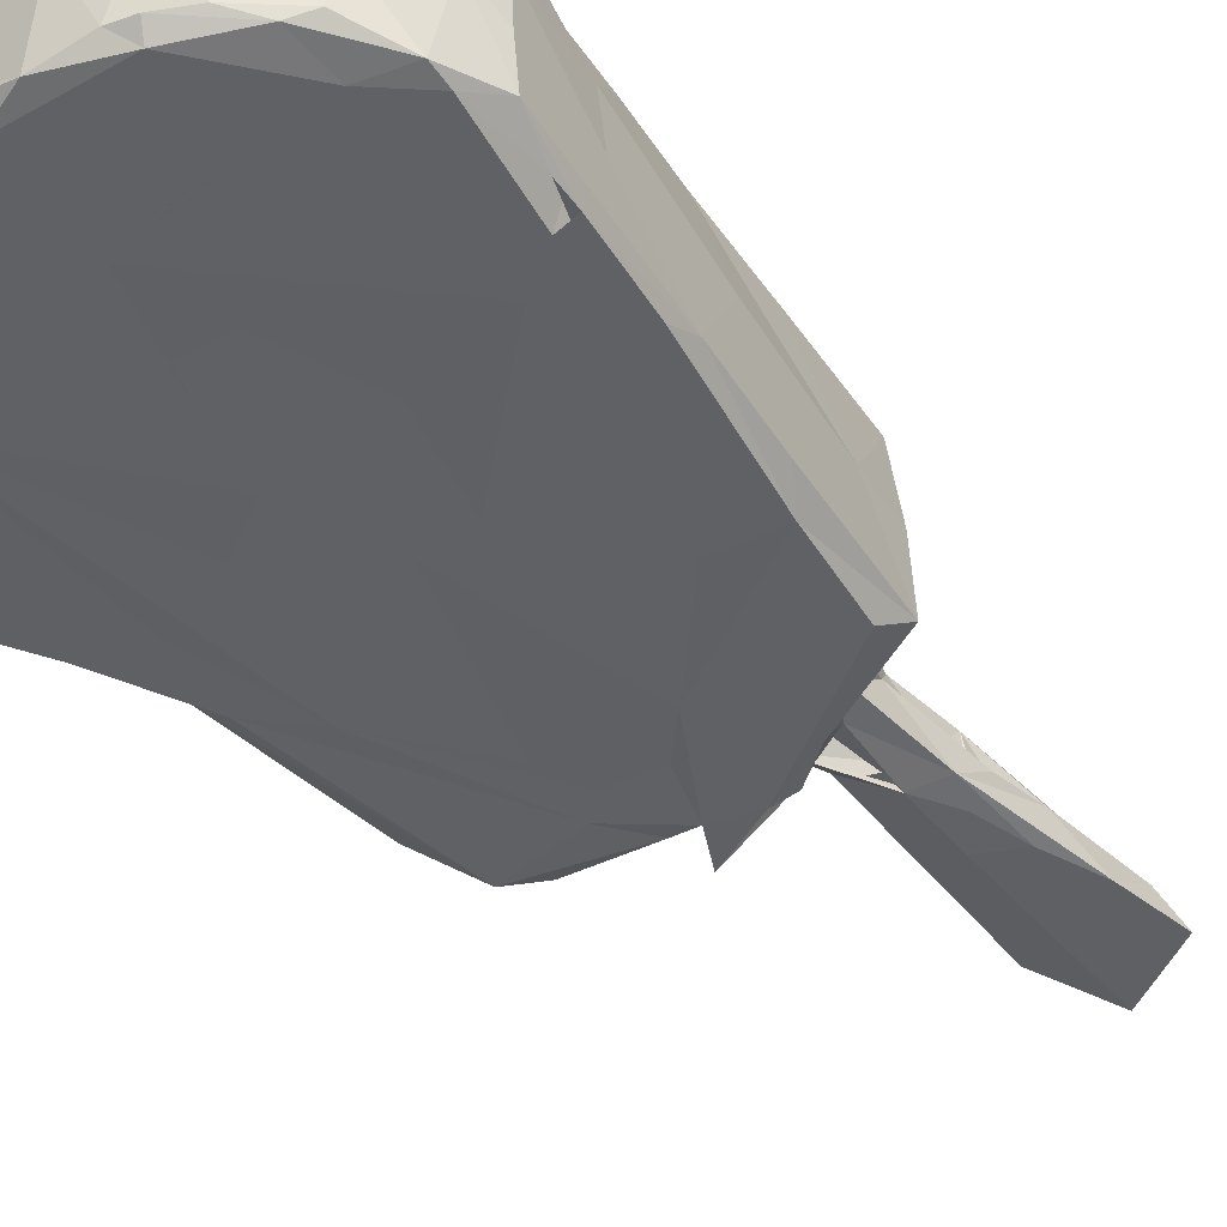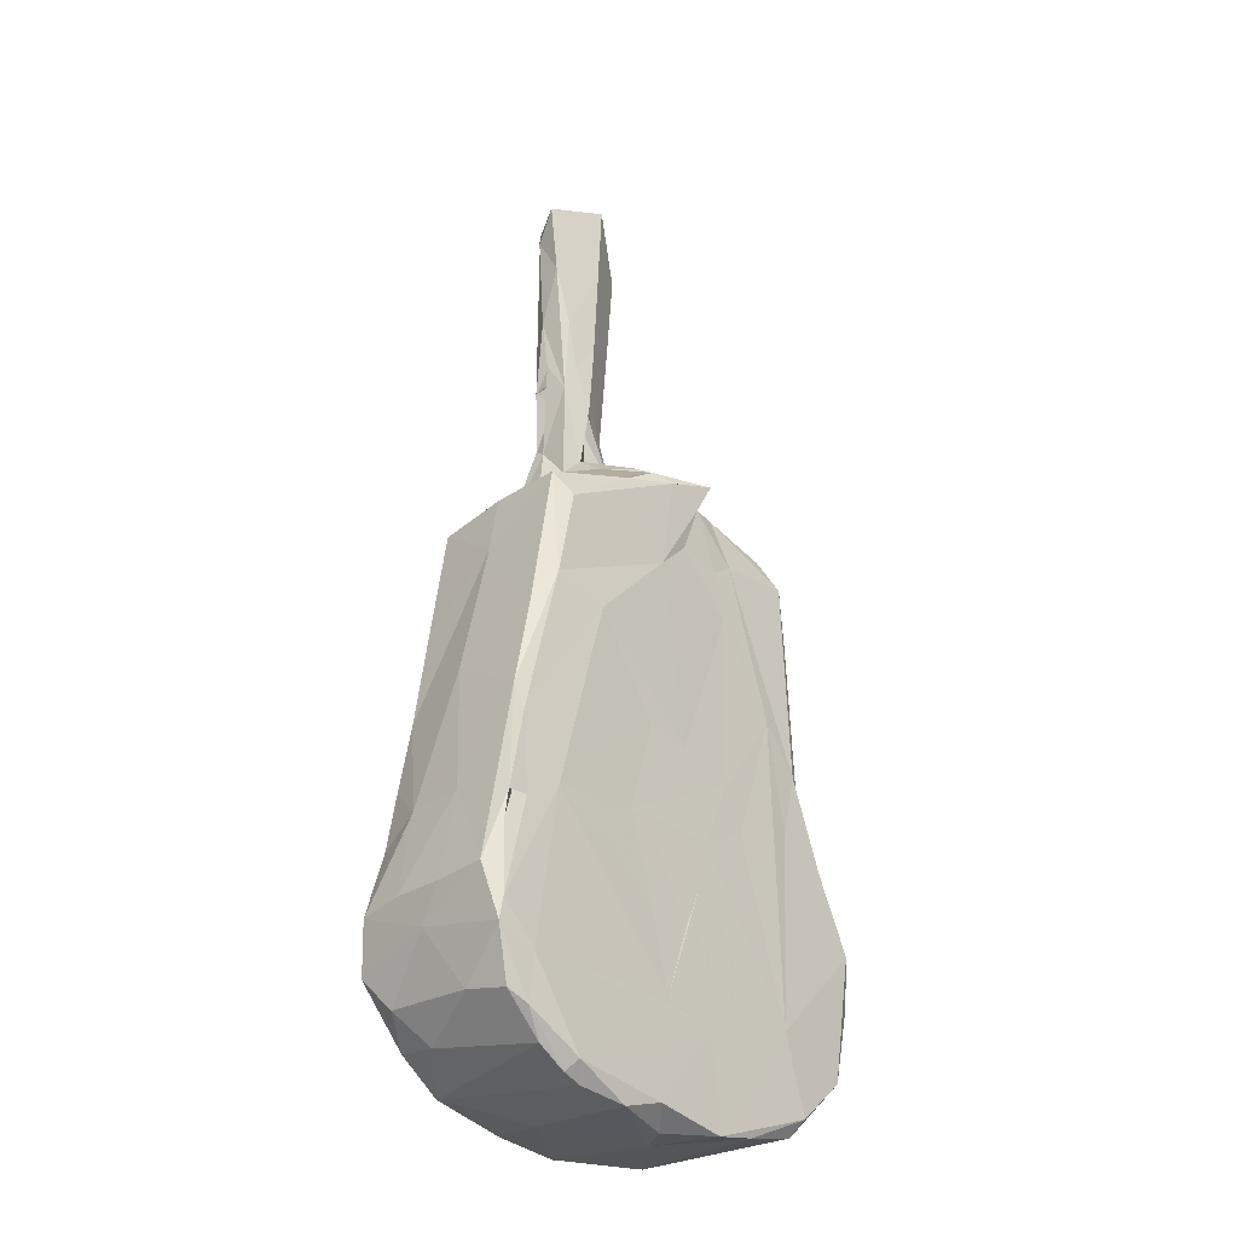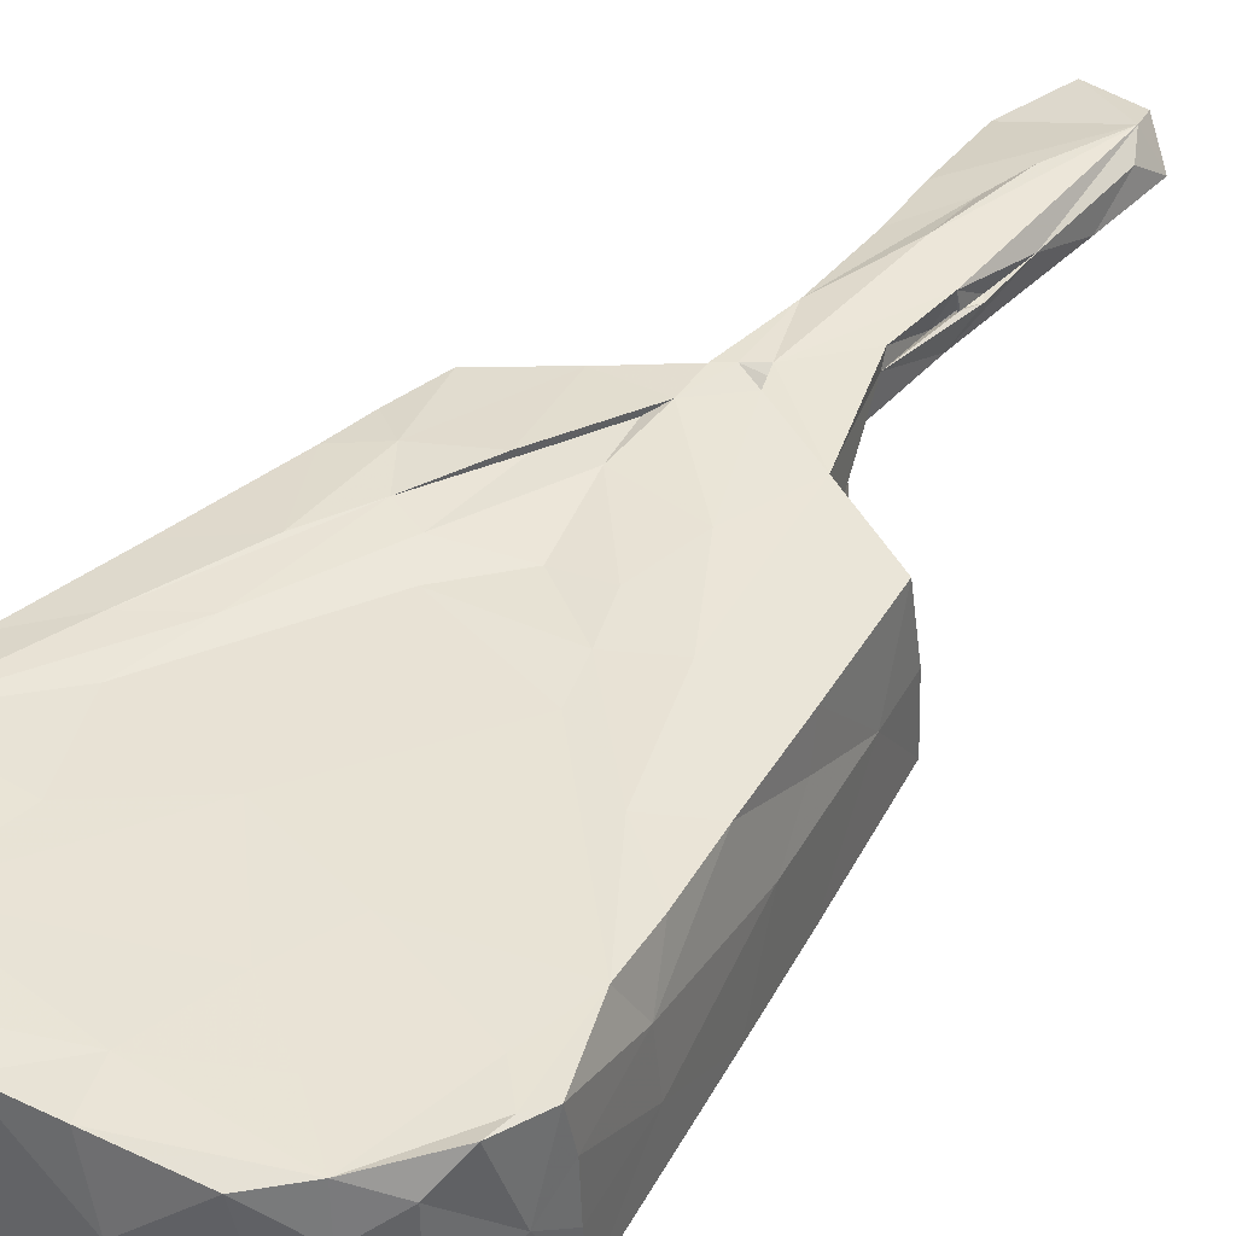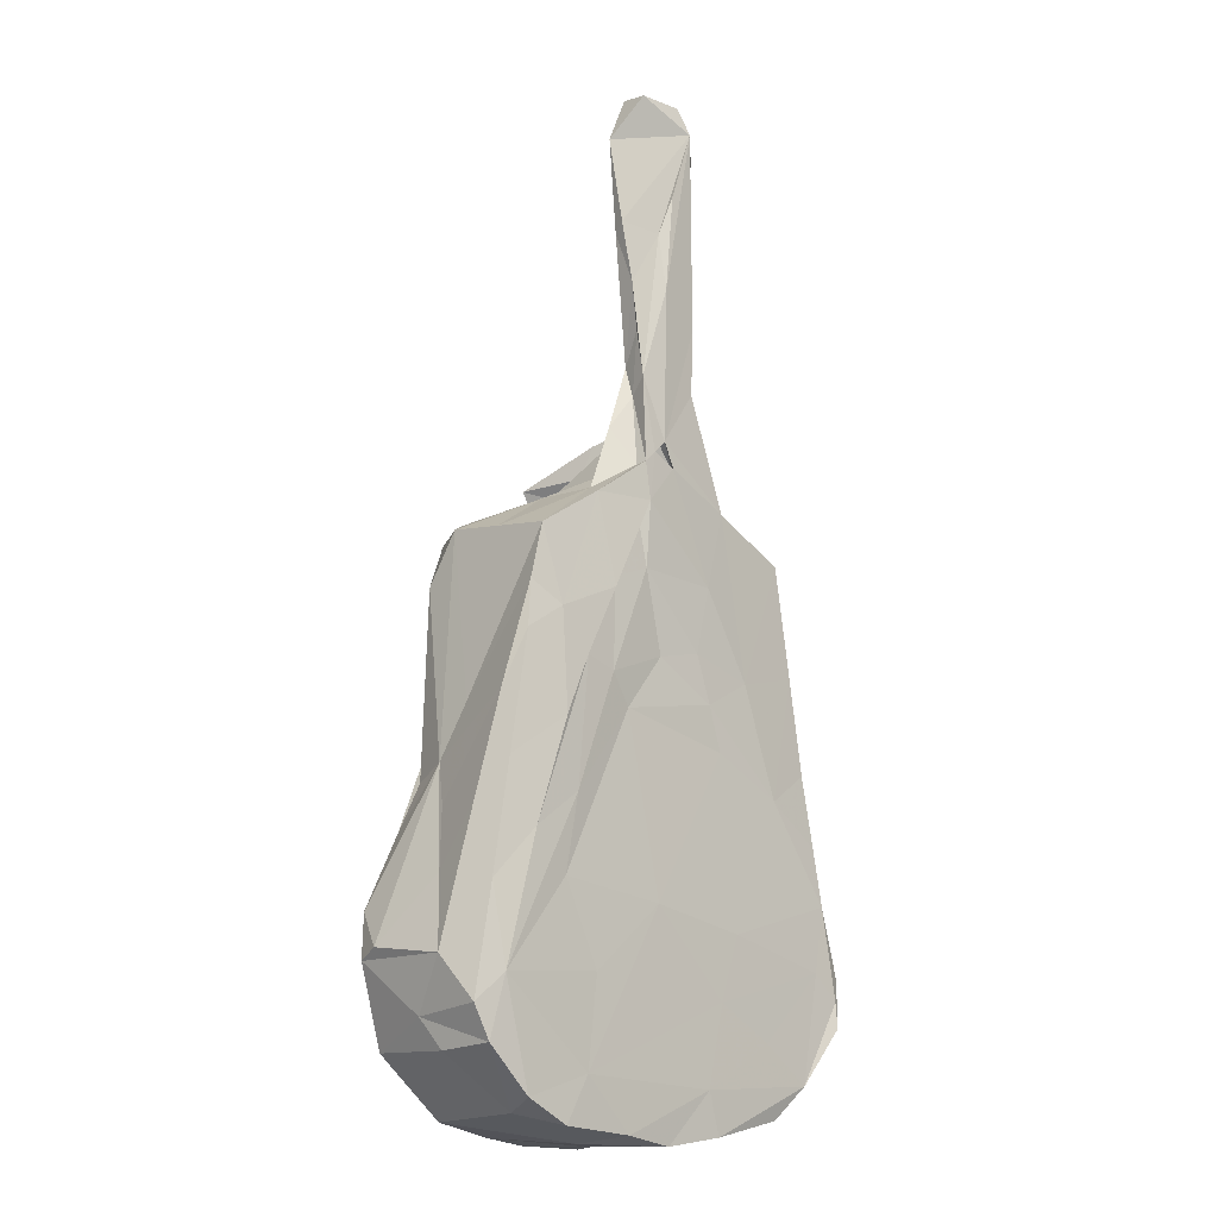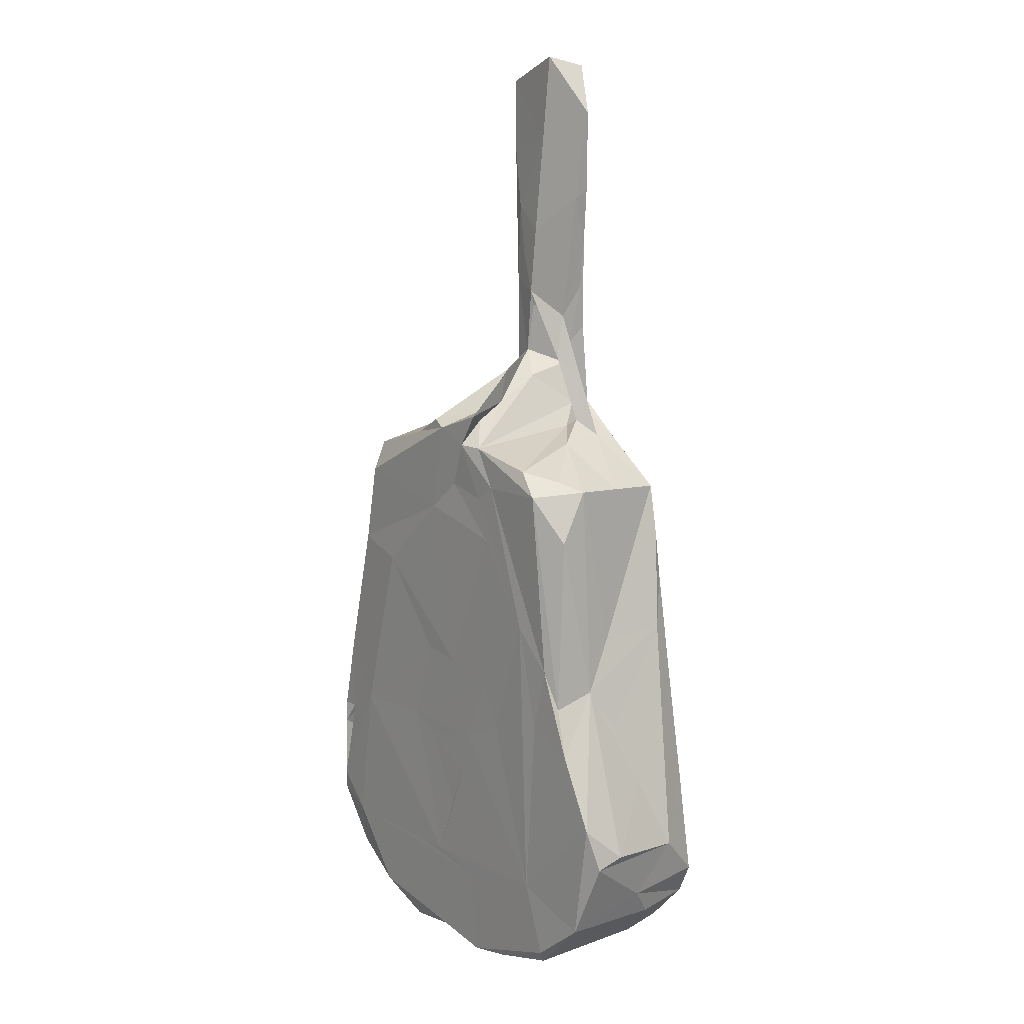
<metadata>
{"format":"obj","ext":"obj","renderer":"f3d","projection":"perspective","resolution":1024,"background":"white","views":[{"elev":-45.6,"azim":41.8,"up":"+Z"},{"elev":-27.8,"azim":132.5,"up":"+Y"},{"elev":41.6,"azim":37.5,"up":"+Z"},{"elev":-12.4,"azim":-42.8,"up":"+Y"},{"elev":13.6,"azim":-129.6,"up":"+Y"}]}
</metadata>
<code>
v -0.4109 -0.8439 -0.1612
v -0.2876 -0.9636 -0.1453
v -0.4268 -0.843 0.03404
v -0.3162 -0.9474 0.0879
v -0.4689 -0.6849 -0.1433
v -0.4443 -0.7853 -0.008594
v -0.4649 -0.6796 0.06711
v -0.2561 -0.7852 -0.1695
v -0.3036 -0.9314 -0.1681
v -0.1616 -0.9921 -0.1615
v -0.168 -1 0.09202
v -0.0744 -1.007 -0.1662
v -0.05959 -0.8266 -0.1688
v -0.03936 -1.007 -0.03607
v 0.0735 -0.981 -0.1674
v 0.02789 -1.014 -0.1218
v 0.0564 -0.7999 -0.1691
v -0.02768 -0.5818 -0.1689
v 0.009812 -0.67 -0.1684
v -0.4497 -0.5961 -0.165
v -0.48 -0.6637 -0.09325
v -0.421 -0.5355 0.01244
v -0.3558 -0.327 -0.07389
v -0.2781 -0.4062 -0.1658
v -0.378 -0.4511 -0.1647
v -0.3835 -0.4113 -0.02941
v -0.3427 -0.2217 -0.01522
v -0.1476 -0.4415 -0.168
v -0.2317 -0.1934 -0.1691
v -0.3392 -0.3558 -0.1509
v -0.3099 -0.2784 -0.1645
v -0.04963 -0.4883 -0.1689
v -0.1082 -0.3625 -0.1687
v 0.004759 -0.3243 -0.1689
v -0.337 0.01006 -0.1353
v -0.2777 0.1051 -0.1726
v -0.3284 0.1118 -0.07381
v -0.3041 0.09108 0.146
v -0.1334 0.09961 -0.168
v -0.08984 0.06932 -0.168
v -0.1148 -0.01815 -0.1685
v -0.003041 0.08875 -0.1681
v -0.4175 -0.8307 0.1496
v -0.3331 -0.9205 0.1529
v -0.4493 -0.7649 0.146
v -0.3917 -0.7119 0.1604
v -0.2475 -0.9682 0.1547
v -0.2009 -0.8803 0.1577
v -0.09807 -0.9857 0.1523
v -0.18 -0.7042 0.1572
v 0.09871 -0.9065 0.1562
v 0.003712 -1.006 0.1468
v -0.02849 -0.5769 0.1573
v 0.1338 -0.7485 0.1557
v -0.4128 -0.5554 0.1471
v -0.3226 -0.4588 0.1585
v -0.4099 -0.4142 0.09223
v -0.3754 -0.338 0.1462
v -0.3675 -0.212 0.1124
v -0.2524 -0.5409 0.1552
v -0.2265 -0.3899 0.1587
v 0.1742 -0.6226 0.1574
v -0.09661 -0.2243 0.1495
v 0.1406 -0.2839 0.151
v -0.2561 -0.2567 0.1627
v -0.336 -0.1061 0.1465
v -0.205 -0.1406 0.1611
v -0.1406 -0.1627 0.1583
v -0.2629 -0.05863 0.1563
v -0.3275 -0.01558 0.1425
v -0.1349 0.01457 0.1567
v -0.1447 -0.008203 0.1689
v -0.01323 -0.1183 0.1489
v 0.111 -0.1953 0.1533
v -0.05786 0.04247 0.1592
v -0.3155 0.1014 0.0317
v -0.2876 0.1316 -0.1081
v -0.2294 0.1517 -0.1596
v -0.1823 0.1837 0.005891
v -0.1598 0.1867 0.1155
v -0.08508 0.1803 -0.1644
v -0.03714 0.182 -0.1732
v -0.09943 0.2036 0.07818
v -0.03057 0.2287 -0.1162
v -0.07821 0.2508 -0.1724
v -0.01375 0.2475 -0.09676
v -0.0297 0.2629 -0.05595
v 0.03342 0.2099 -0.1735
v -0.01987 0.3254 -0.03233
v -0.03205 0.3153 0.03556
v -0.006672 0.2565 -0.05006
v -0.18 0.1689 0.1579
v -0.07746 0.1354 0.1577
v -0.05776 0.1706 0.1702
v -0.1203 0.2184 0.08819
v -0.0743 0.2479 0.1161
v -0.07316 0.2407 0.1492
v -0.06771 0.2456 0.1684
v -0.1073 0.3157 0.1093
v -0.05752 0.3836 0.1218
v -0.06472 0.3554 0.07916
v 0.00641 0.2447 0.1656
v -0.04262 0.268 0.1671
v 0.01687 0.2461 0.151
v -0.03371 0.3346 0.1259
v 0.02838 0.3624 0.07103
v -0.06333 0.417 0.1567
v -0.03041 0.3253 0.1422
v 0.03134 0.3496 0.09106
v -0.01379 0.2947 0.1639
v 0.005904 0.3813 0.151
v -0.01361 0.4565 0.07914
v -0.05731 0.4442 0.1019
v -0.009328 0.449 0.09663
v 0.01008 0.4968 0.06496
v -0.01038 0.5976 0.1666
v -0.003299 0.634 0.06683
v -0.06727 0.5084 0.1437
v -0.07846 0.6045 0.1434
v 0.06925 0.5378 0.1576
v -0.09655 0.7255 0.1345
v -0.08943 0.7073 0.1092
v -0.01683 0.7134 0.1528
v -0.1154 0.8919 0.1195
v -0.02134 0.8366 0.07246
v 0.01038 0.795 0.1643
v 0.09877 0.9564 0.09383
v 0.0612 0.9394 0.1626
v -0.03628 1.01 0.07698
v -0.05559 0.9911 0.153
v 0.04428 0.996 0.1457
v 0.1536 -1.002 -0.161
v 0.1662 -1.003 0.02584
v 0.2394 -0.9835 -0.1418
v 0.2664 -0.9501 -0.167
v 0.1563 -0.7955 -0.1687
v 0.0915 -0.6591 -0.1687
v 0.2792 -0.9701 -0.1437
v 0.2866 -0.9621 0.1401
v 0.3325 -0.9346 -0.1405
v 0.3752 -0.885 -0.1576
v 0.3748 -0.7978 -0.1687
v 0.4088 -0.8622 -0.1421
v 0.3665 -0.9082 0.0691
v 0.3265 -0.4985 -0.1723
v 0.4224 -0.8518 -0.06298
v 0.4495 -0.7671 -0.1626
v 0.4182 -0.8469 0.1146
v 0.4598 -0.7407 0.003388
v 0.4444 -0.7261 -0.1669
v 0.3979 -0.539 -0.1679
v 0.4721 -0.6662 -0.1403
v 0.4713 -0.6763 -0.04353
v 0.08071 -0.524 -0.1684
v 0.1461 -0.484 -0.1687
v 0.09224 -0.3112 -0.1689
v 0.2255 -0.1283 -0.1748
v 0.4045 -0.3827 -0.1649
v 0.06526 0.02609 -0.173
v 0.3313 -0.09519 -0.1676
v 0.368 -0.1458 -0.1389
v 0.3834 -0.2413 0.01857
v 0.2965 0.07216 -0.1692
v 0.3129 0.1292 -0.1303
v 0.3318 0.01366 0.007137
v 0.4446 -0.626 -0.1119
v 0.4217 -0.5447 -0.1181
v 0.4374 -0.5405 -0.1659
v 0.4044 -0.5137 -0.1435
v 0.4432 -0.5894 -0.1633
v 0.4368 -0.5042 -0.04322
v 0.468 -0.6775 0.05798
v 0.4052 -0.3283 -0.1389
v 0.4083 -0.5047 -0.1357
v 0.4021 -0.5102 -0.1416
v 0.4075 -0.5078 -0.1407
v 0.4293 -0.5118 0.07089
v 0.1275 -0.9912 0.1504
v 0.3567 -0.8985 0.1529
v 0.2549 -0.8207 0.1542
v 0.3912 -0.6857 0.1563
v 0.4434 -0.7891 0.1632
v 0.445 -0.7387 0.1569
v 0.4636 -0.6937 0.143
v 0.4133 -0.558 0.1551
v 0.3966 -0.4451 0.1498
v 0.2837 -0.3635 0.1538
v 0.07577 -0.1022 0.1565
v 0.2042 -0.1447 0.1568
v 0.1006 0.0274 0.1627
v 0.3409 -0.1168 0.1469
v 0.371 -0.306 0.1469
v 0.3515 -0.1438 0.07348
v 0.3043 0.1033 0.1474
v 0.1342 0.1854 -0.1543
v 0.07204 0.2221 -0.1601
v 0.1699 0.2033 -0.03415
v 0.03396 0.3211 0.01687
v 0.08887 0.2476 0.06567
v 0.0224 0.3201 0.03878
v 0.06966 0.3221 0.07803
v 0.138 0.212 0.08038
v 0.3112 0.123 0.008462
v 0.1442 0.1805 0.1571
v 0.04755 0.2652 0.07697
v 0.06809 0.2621 0.1145
v 0.07516 0.2209 0.1478
v 0.08185 0.2357 0.1154
v 0.07814 0.2335 0.1276
v 0.05623 0.3101 0.07267
v 0.06994 0.3866 0.1339
v 0.06444 0.404 0.1575
v 0.06925 0.5218 0.07763
v 0.01393 0.4649 0.07645
v 0.05893 0.5022 0.117
v 0.004545 0.486 0.08289
v 0.003567 0.4912 0.07769
v 0.007657 0.5003 0.07793
v 0.04283 0.5791 0.07215
v 0.07123 0.5457 0.1243
v 0.06027 0.6845 0.07615
v 0.06957 0.5959 0.1175
v 0.0644 0.5575 0.1196
v 0.07932 0.5828 0.1169
v 0.06831 0.5436 0.1216
v 0.0883 0.808 0.0863
v 0.08289 0.6879 0.129
v 0.08644 0.8951 0.139
v 0.07908 0.2285 0.1233
f 2 4 1
f 4 3 1
f 6 7 5
f 1 3 6
f 1 6 5
f 1 9 2
f 4 2 11
f 2 10 11
f 9 10 2
f 10 9 12
f 9 1 8
f 10 12 14
f 10 14 11
f 9 8 12
f 15 16 12
f 12 16 14
f 8 13 12
f 13 8 17
f 18 19 17
f 5 20 1
f 5 21 20
f 5 7 21
f 20 8 1
f 8 20 24
f 20 21 23
f 20 25 24
f 20 23 25
f 21 22 23
f 23 22 26
f 8 29 28
f 8 24 29
f 25 30 31
f 25 23 30
f 17 8 18
f 8 32 18
f 8 28 32
f 32 28 33
f 31 24 25
f 30 23 35
f 31 29 24
f 31 30 36
f 23 37 35
f 23 27 37
f 37 27 38
f 30 35 36
f 36 39 31
f 31 39 29
f 29 39 40
f 29 33 28
f 41 34 33
f 29 41 33
f 29 40 41
f 6 45 7
f 3 43 6
f 4 43 3
f 43 44 46
f 6 43 45
f 45 43 46
f 4 47 44
f 4 44 43
f 44 47 48
f 11 49 47
f 4 11 47
f 46 44 48
f 46 48 50
f 47 49 48
f 11 52 49
f 11 14 52
f 48 49 51
f 49 52 51
f 50 48 53
f 7 22 21
f 45 46 55
f 7 45 55
f 22 7 57
f 55 46 56
f 55 56 58
f 7 55 57
f 22 57 26
f 55 58 57
f 23 59 27
f 26 57 59
f 26 59 23
f 57 58 59
f 46 50 60
f 46 60 61
f 46 61 56
f 50 53 60
f 60 63 61
f 60 53 63
f 53 64 63
f 56 65 58
f 58 66 59
f 58 65 66
f 56 61 67
f 65 56 67
f 67 61 68
f 27 70 38
f 27 59 70
f 59 66 70
f 65 69 66
f 66 69 70
f 70 69 38
f 69 65 67
f 69 67 72
f 61 63 68
f 63 74 73
f 67 68 71
f 63 73 68
f 68 73 75
f 71 72 67
f 68 75 71
f 35 37 36
f 37 38 76
f 36 77 78
f 36 37 77
f 37 76 79
f 77 37 79
f 36 81 39
f 36 78 81
f 76 80 79
f 77 79 78
f 41 40 42
f 40 39 82
f 81 82 39
f 40 82 42
f 78 79 83
f 78 83 81
f 81 84 82
f 82 84 85
f 81 87 84
f 82 85 88
f 85 86 88
f 85 84 87
f 85 87 89
f 85 89 86
f 81 90 87
f 69 92 38
f 69 72 92
f 76 38 80
f 80 38 92
f 75 93 71
f 72 71 94
f 72 94 92
f 71 93 94
f 75 94 93
f 79 95 83
f 79 80 95
f 83 95 96
f 80 92 97
f 92 98 97
f 95 80 99
f 80 97 99
f 99 97 100
f 101 95 99
f 83 96 81
f 81 96 90
f 92 94 98
f 102 103 94
f 94 103 98
f 103 102 104
f 90 106 87
f 96 95 101
f 90 96 105
f 101 105 96
f 98 100 97
f 98 107 100
f 108 110 103
f 102 110 104
f 109 108 103
f 98 103 107
f 110 108 104
f 108 111 104
f 101 112 114
f 115 101 113
f 101 115 112
f 99 113 101
f 99 100 113
f 101 114 105
f 90 105 106
f 103 110 107
f 107 110 116
f 100 107 118
f 113 100 118
f 118 107 119
f 116 110 120
f 113 117 115
f 113 118 119
f 113 122 117
f 122 113 119
f 119 107 123
f 123 107 116
f 119 121 122
f 121 124 122
f 122 125 117
f 119 123 121
f 123 116 126
f 125 122 124
f 121 128 124
f 123 126 128
f 121 123 128
f 125 129 127
f 124 129 125
f 124 128 130
f 129 124 130
f 130 128 131
f 15 132 16
f 16 132 14
f 12 13 15
f 132 133 14
f 15 135 132
f 15 13 135
f 13 17 136
f 17 19 137
f 135 134 132
f 134 133 132
f 134 135 138
f 134 139 133
f 138 135 141
f 138 140 134
f 141 140 138
f 134 140 139
f 140 144 139
f 136 142 13
f 136 17 142
f 135 13 142
f 135 142 141
f 17 145 142
f 140 141 143
f 143 144 140
f 143 146 144
f 141 147 143
f 141 142 147
f 143 147 146
f 142 145 150
f 142 150 147
f 147 150 152
f 147 152 149
f 146 147 149
f 18 154 19
f 32 154 18
f 19 154 137
f 137 154 155
f 17 137 145
f 137 155 145
f 32 155 154
f 32 33 155
f 33 156 155
f 33 34 156
f 156 145 155
f 145 156 157
f 34 157 156
f 34 41 159
f 34 159 157
f 157 159 160
f 157 158 145
f 157 160 158
f 161 160 164
f 161 164 165
f 160 163 164
f 161 165 162
f 145 151 150
f 150 151 166
f 151 167 166
f 167 170 166
f 150 170 152
f 150 166 170
f 152 153 149
f 153 172 149
f 170 168 152
f 153 152 171
f 168 173 152
f 152 173 171
f 145 158 151
f 151 169 167
f 175 169 151
f 167 176 175
f 167 175 174
f 169 175 168
f 176 170 174
f 169 170 176
f 151 176 174
f 151 168 176
f 151 174 175
f 175 176 168
f 168 170 169
f 170 167 174
f 151 158 168
f 168 158 173
f 160 173 158
f 173 162 171
f 160 161 173
f 173 161 162
f 52 14 133
f 52 133 178
f 52 178 51
f 51 178 179
f 48 51 54
f 54 51 180
f 133 139 178
f 139 179 178
f 51 179 180
f 139 144 179
f 180 181 54
f 180 179 181
f 144 148 179
f 146 148 144
f 146 149 148
f 148 149 182
f 179 148 182
f 179 182 183
f 179 183 181
f 149 184 182
f 149 172 184
f 184 183 182
f 54 53 48
f 54 62 53
f 62 185 53
f 185 64 53
f 54 181 62
f 62 181 185
f 185 187 64
f 185 186 187
f 63 64 74
f 188 74 189
f 73 74 188
f 75 73 188
f 188 189 190
f 75 188 190
f 64 187 74
f 74 187 189
f 189 187 191
f 187 192 191
f 192 193 191
f 189 191 194
f 193 165 191
f 191 165 194
f 171 177 172
f 181 183 185
f 172 177 184
f 183 184 185
f 184 177 185
f 153 171 172
f 177 186 185
f 177 162 192
f 171 162 177
f 186 192 187
f 186 177 192
f 162 193 192
f 162 165 193
f 41 42 159
f 42 82 159
f 82 88 159
f 159 163 160
f 159 88 163
f 88 195 163
f 86 196 88
f 86 198 196
f 197 196 198
f 86 89 198
f 88 196 195
f 196 197 195
f 198 201 197
f 165 164 203
f 163 195 164
f 195 197 164
f 164 197 203
f 197 202 203
f 75 190 94
f 190 102 94
f 102 190 204
f 91 205 199
f 103 104 205
f 104 199 205
f 206 229 104
f 199 209 208
f 229 199 207
f 199 208 207
f 111 208 209
f 209 207 111
f 104 111 207
f 110 102 204
f 205 91 200
f 87 106 89
f 198 89 106
f 205 200 210
f 91 199 200
f 199 210 200
f 103 205 109
f 205 210 206
f 205 206 109
f 206 111 109
f 111 206 208
f 206 210 199
f 110 204 212
f 202 197 201
f 201 211 202
f 206 104 207
f 206 207 208
f 211 204 202
f 211 212 204
f 190 189 204
f 189 194 204
f 202 194 203
f 202 204 194
f 165 203 194
f 198 106 201
f 214 106 114
f 106 115 213
f 201 213 211
f 106 213 201
f 108 109 111
f 106 105 114
f 110 212 120
f 211 215 212
f 215 120 212
f 216 214 114
f 114 112 217
f 214 112 218
f 112 115 218
f 112 214 216
f 106 214 115
f 217 214 218
f 218 114 217
f 216 114 218
f 214 217 115
f 217 216 115
f 115 216 218
f 115 219 213
f 215 211 220
f 115 117 219
f 219 221 213
f 222 220 223
f 213 224 211
f 215 225 222
f 215 220 225
f 211 224 220
f 225 220 120
f 225 120 223
f 223 120 215
f 223 215 222
f 225 224 222
f 223 224 225
f 223 220 224
f 220 222 120
f 117 221 219
f 221 226 213
f 120 128 116
f 116 128 126
f 213 227 224
f 222 227 120
f 213 226 227
f 120 227 128
f 117 125 221
f 226 228 227
f 128 227 228
f 125 226 221
f 125 127 226
f 226 127 228
f 127 131 128
f 129 130 131
f 129 131 127
f 128 228 127
f 169 176 167
f 199 229 206
f 104 229 209
f 104 209 199
f 207 209 229
f 112 216 217
f 224 227 222

</code>
